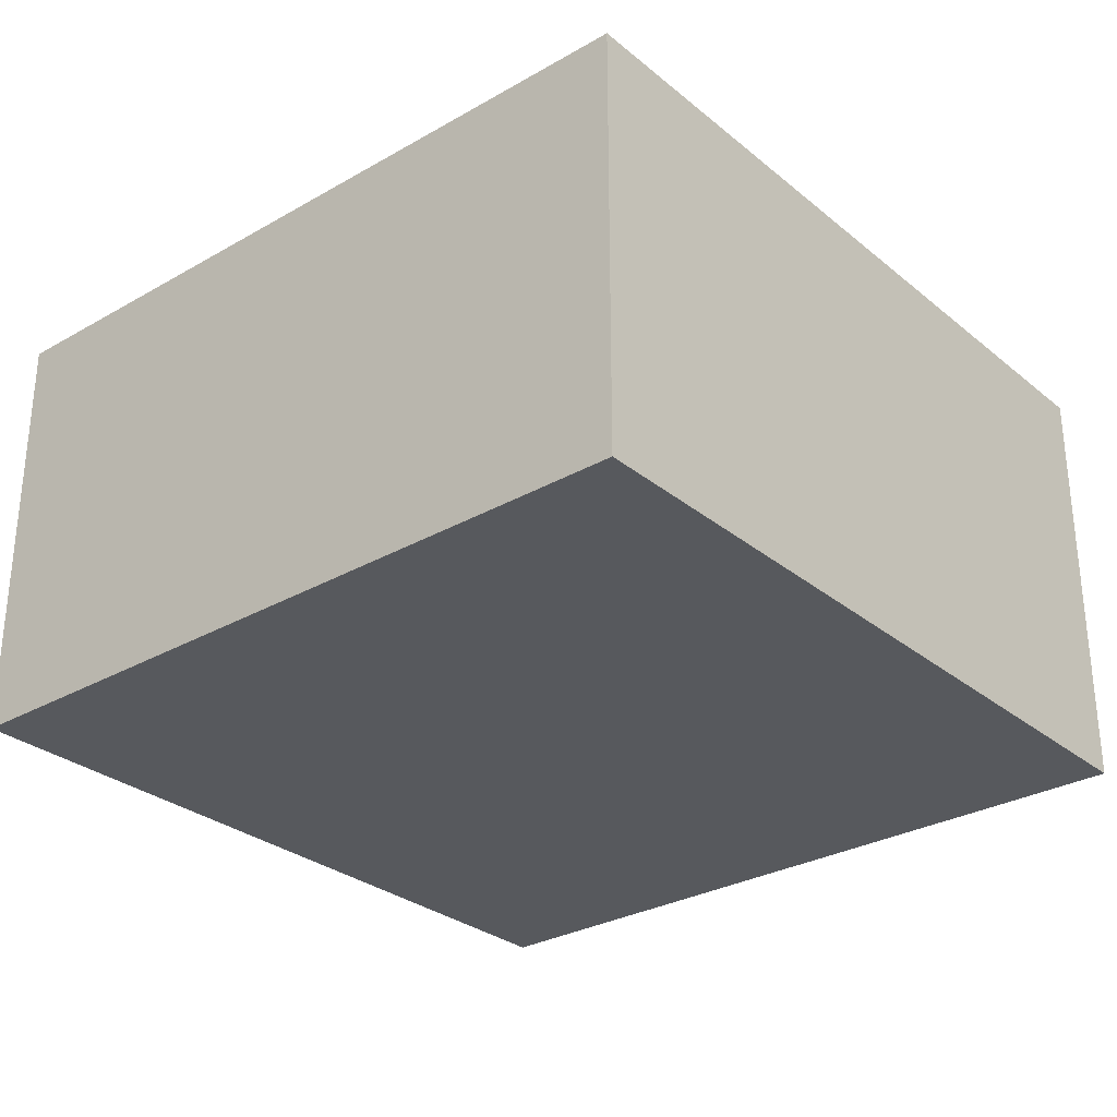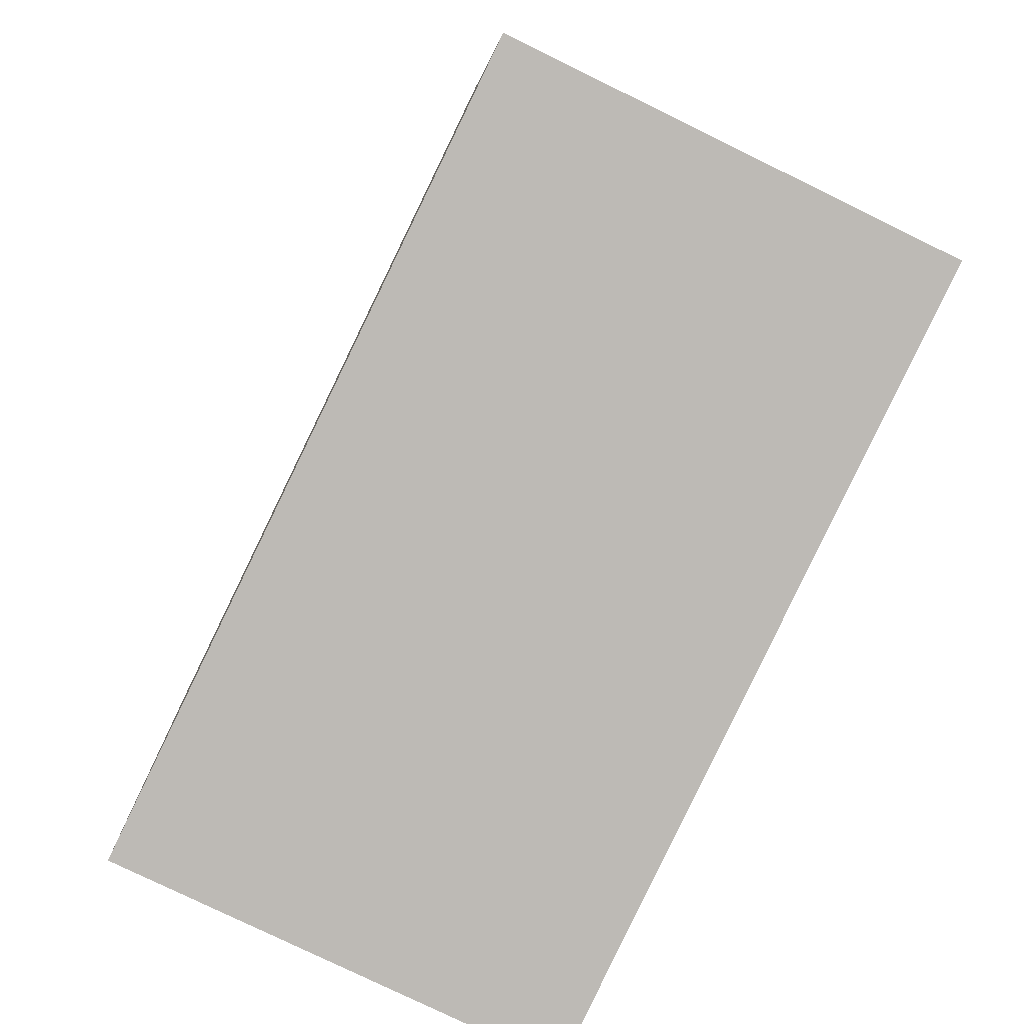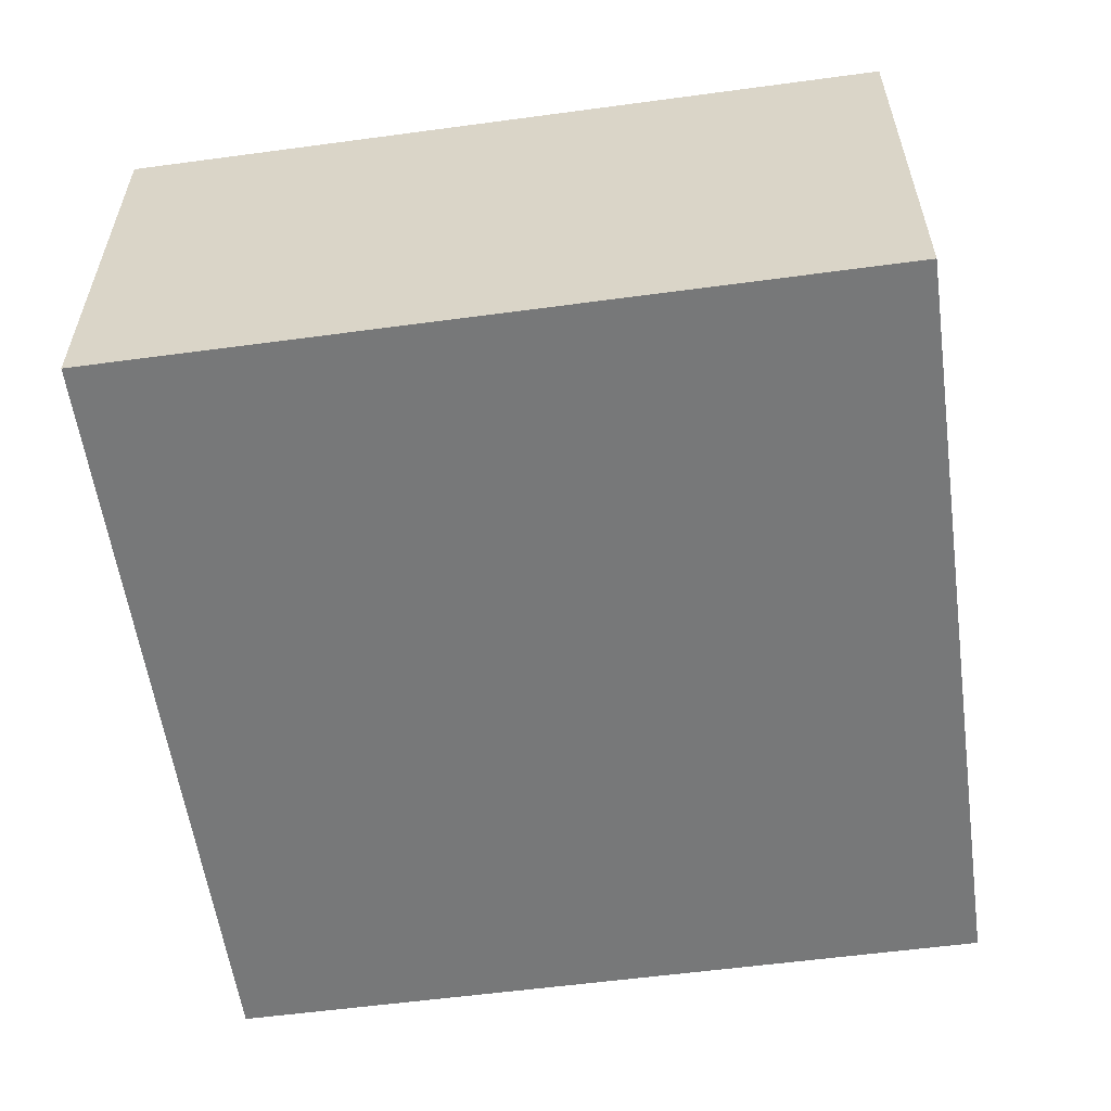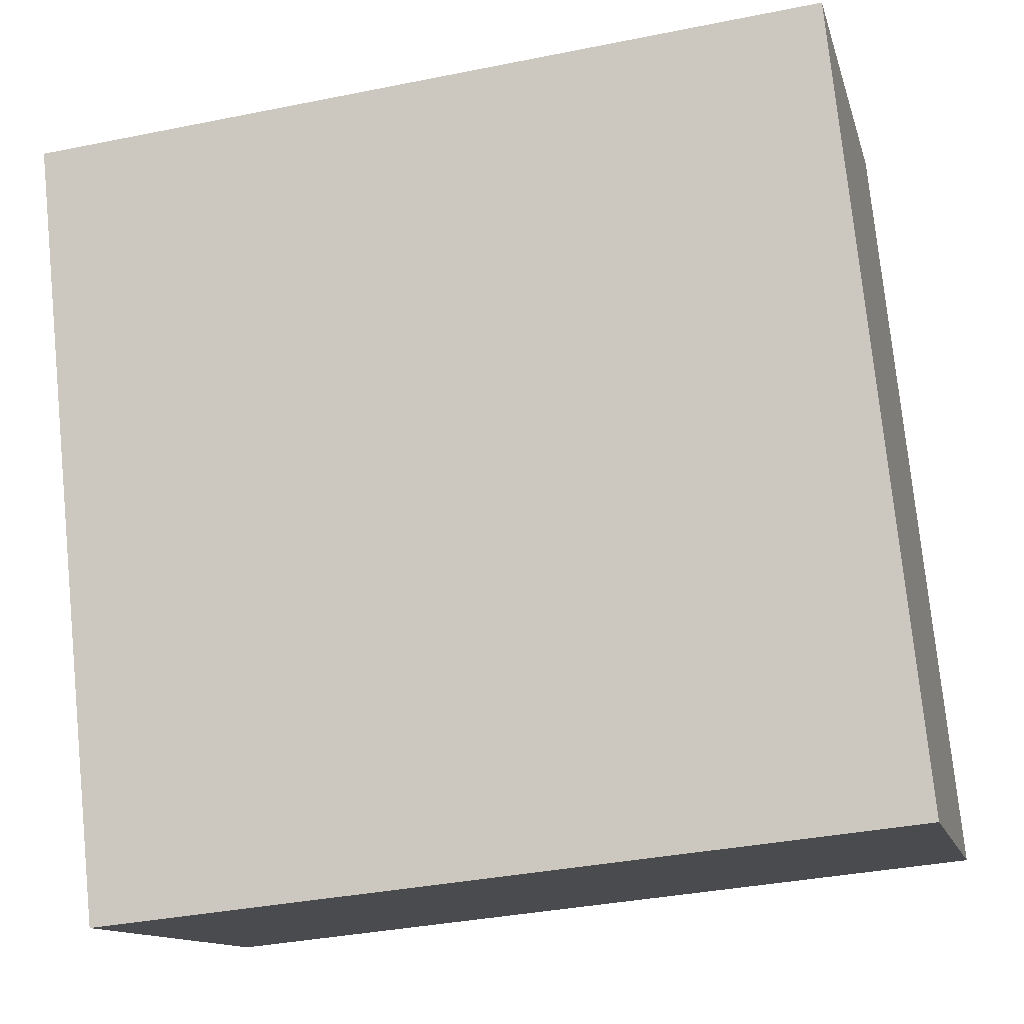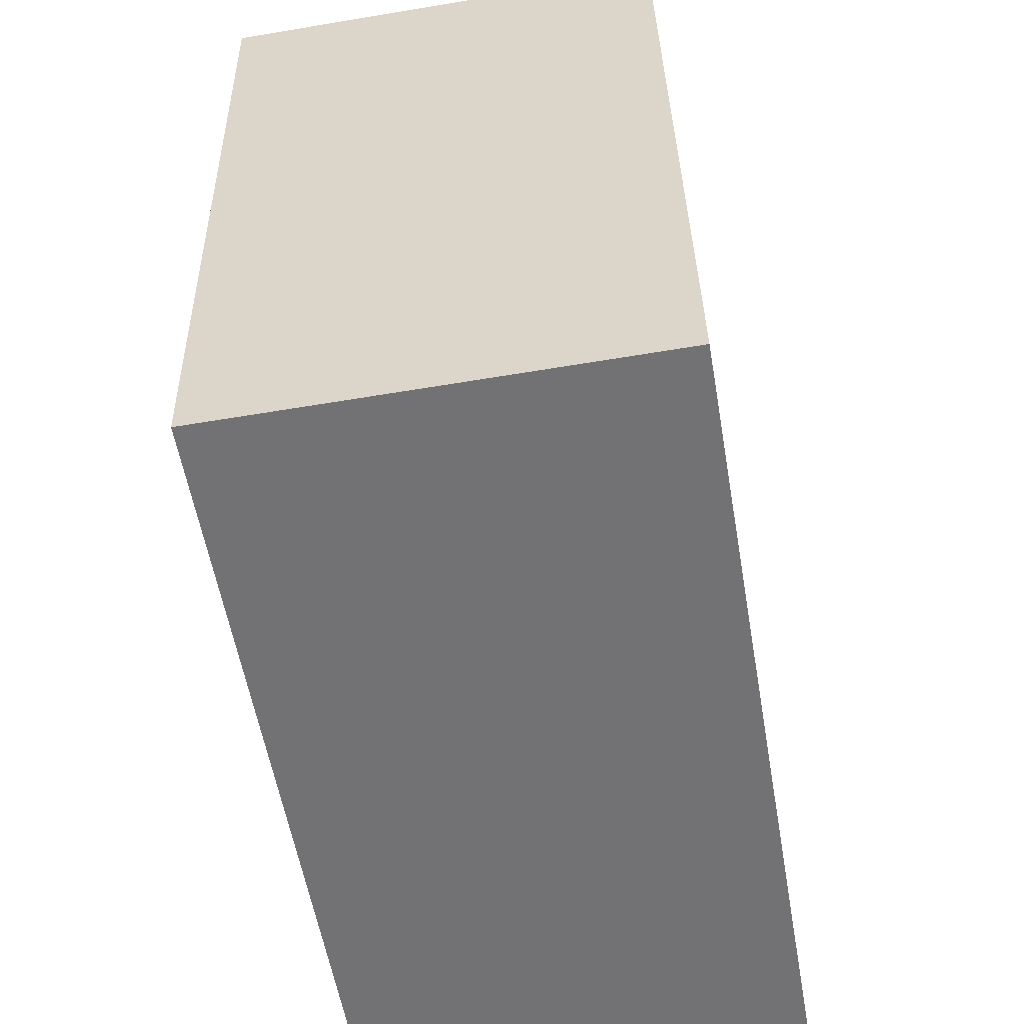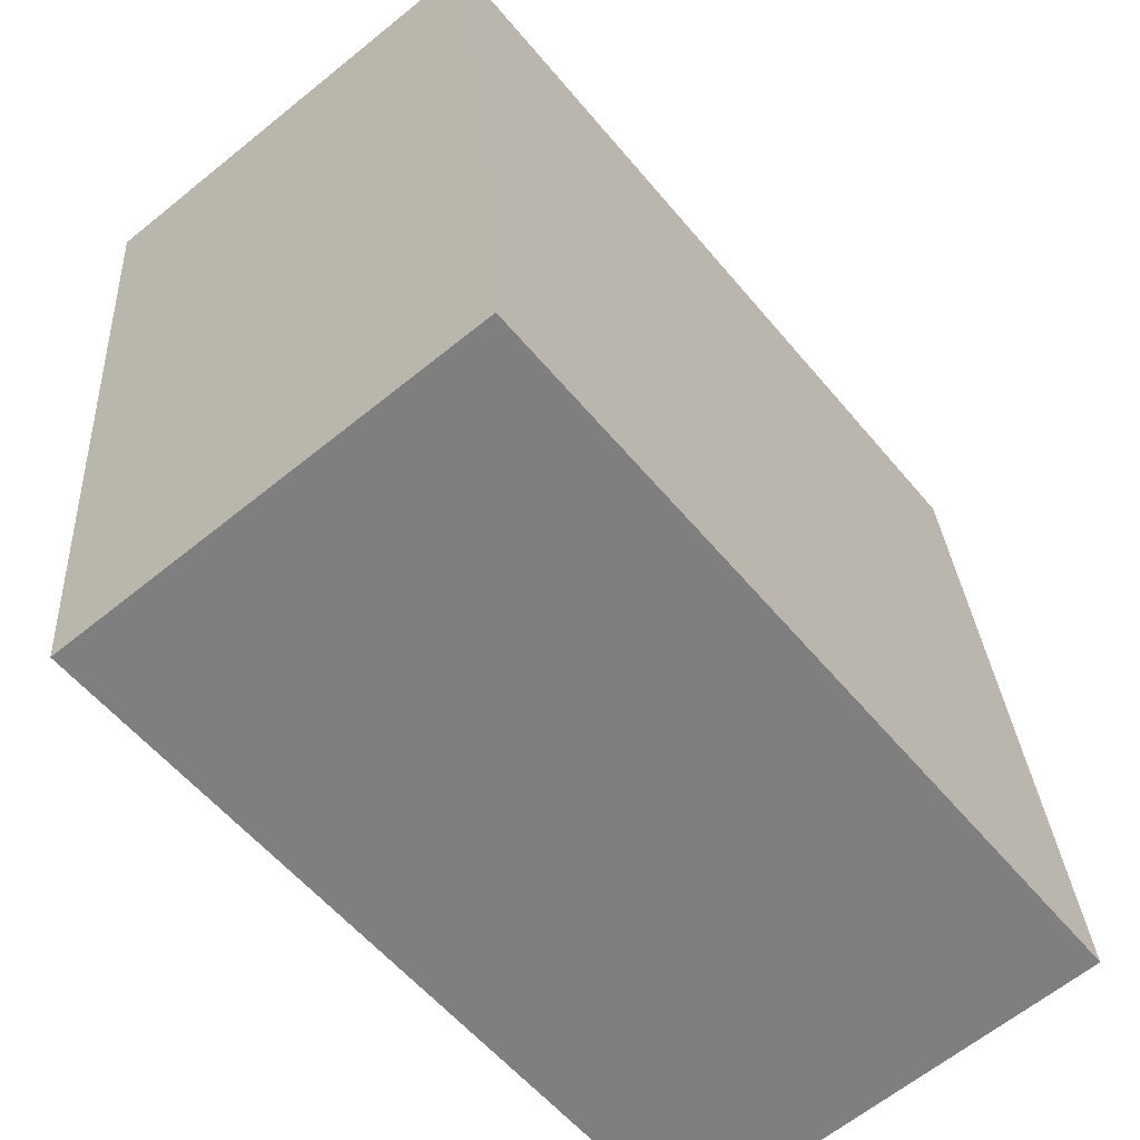
<metadata>
{"format":"obj","ext":"obj","renderer":"f3d","projection":"perspective","resolution":1024,"background":"white","views":[{"elev":-29.5,"azim":136.0,"up":"+Z"},{"elev":-78.2,"azim":64.0,"up":"+Y"},{"elev":-57.4,"azim":-76.1,"up":"+Z"},{"elev":-12.5,"azim":13.4,"up":"+Y"},{"elev":-61.4,"azim":-80.3,"up":"+Y"},{"elev":-64.0,"azim":-50.8,"up":"+Y"}]}
</metadata>
<code>
g default
v 3.89 -0.9217 0.1
v 3.872 -0.7459 0.1
v 3.711 -0.9403 0.1
v 3.693 -0.7645 0.1
v 3.711 -0.9403 0
v 3.693 -0.7645 0
v 3.89 -0.9217 0
v 3.872 -0.7459 0
g pCube60
f 1 2 4 3
f 3 4 6 5
f 5 6 8 7
f 7 8 2 1
f 2 8 6 4
f 7 1 3 5

</code>
